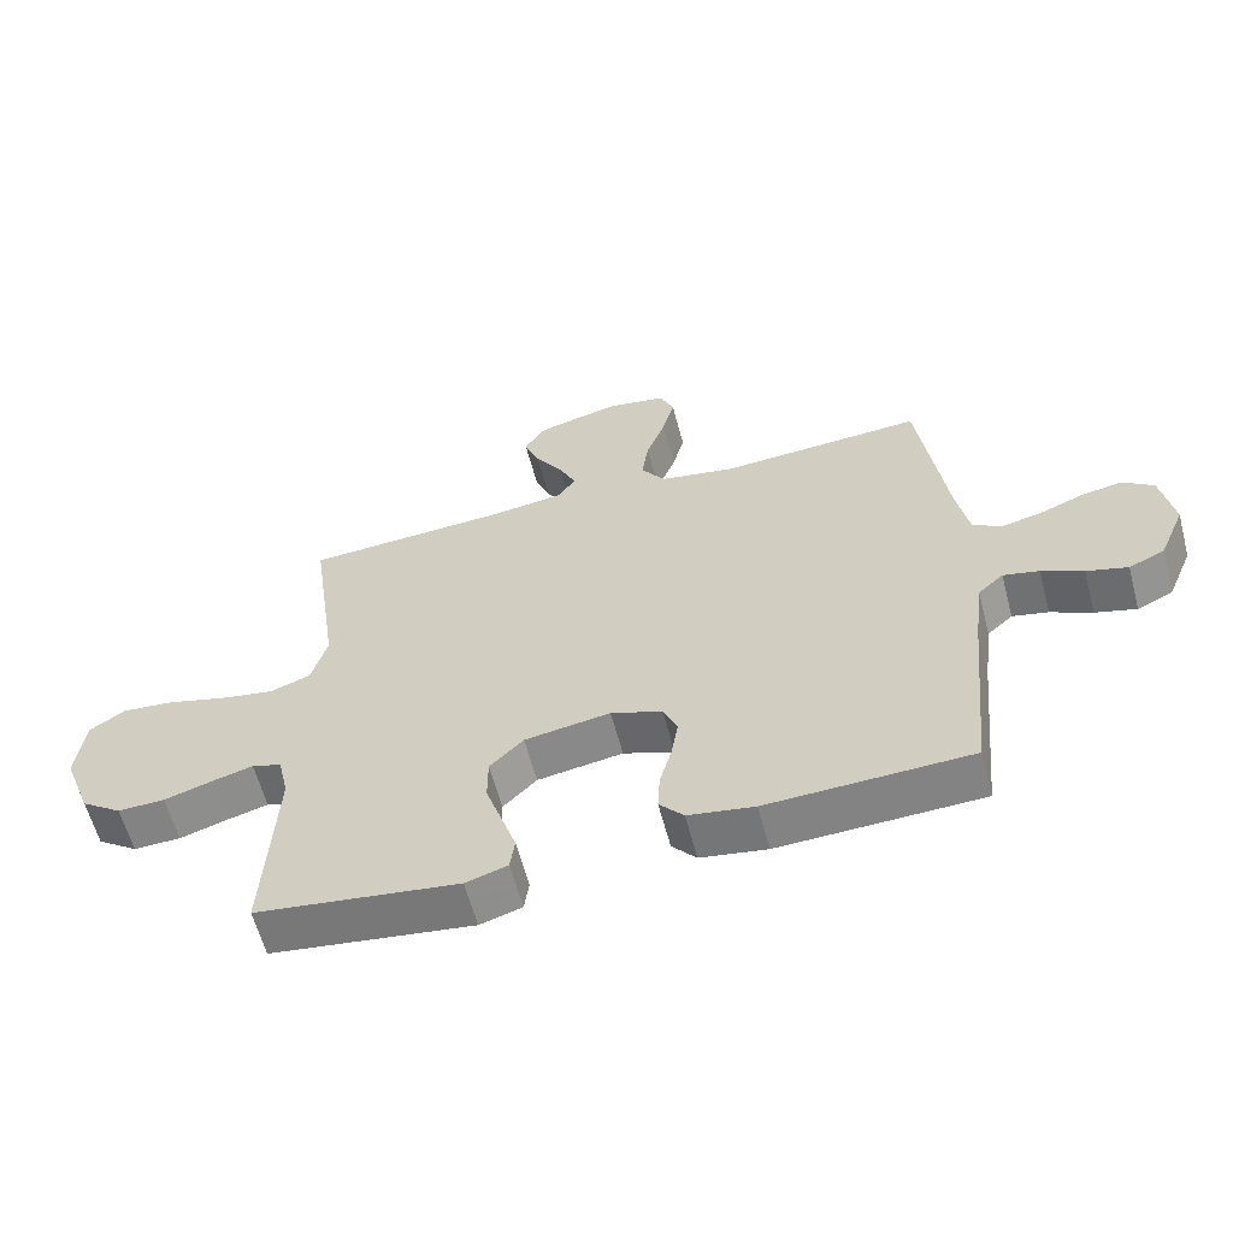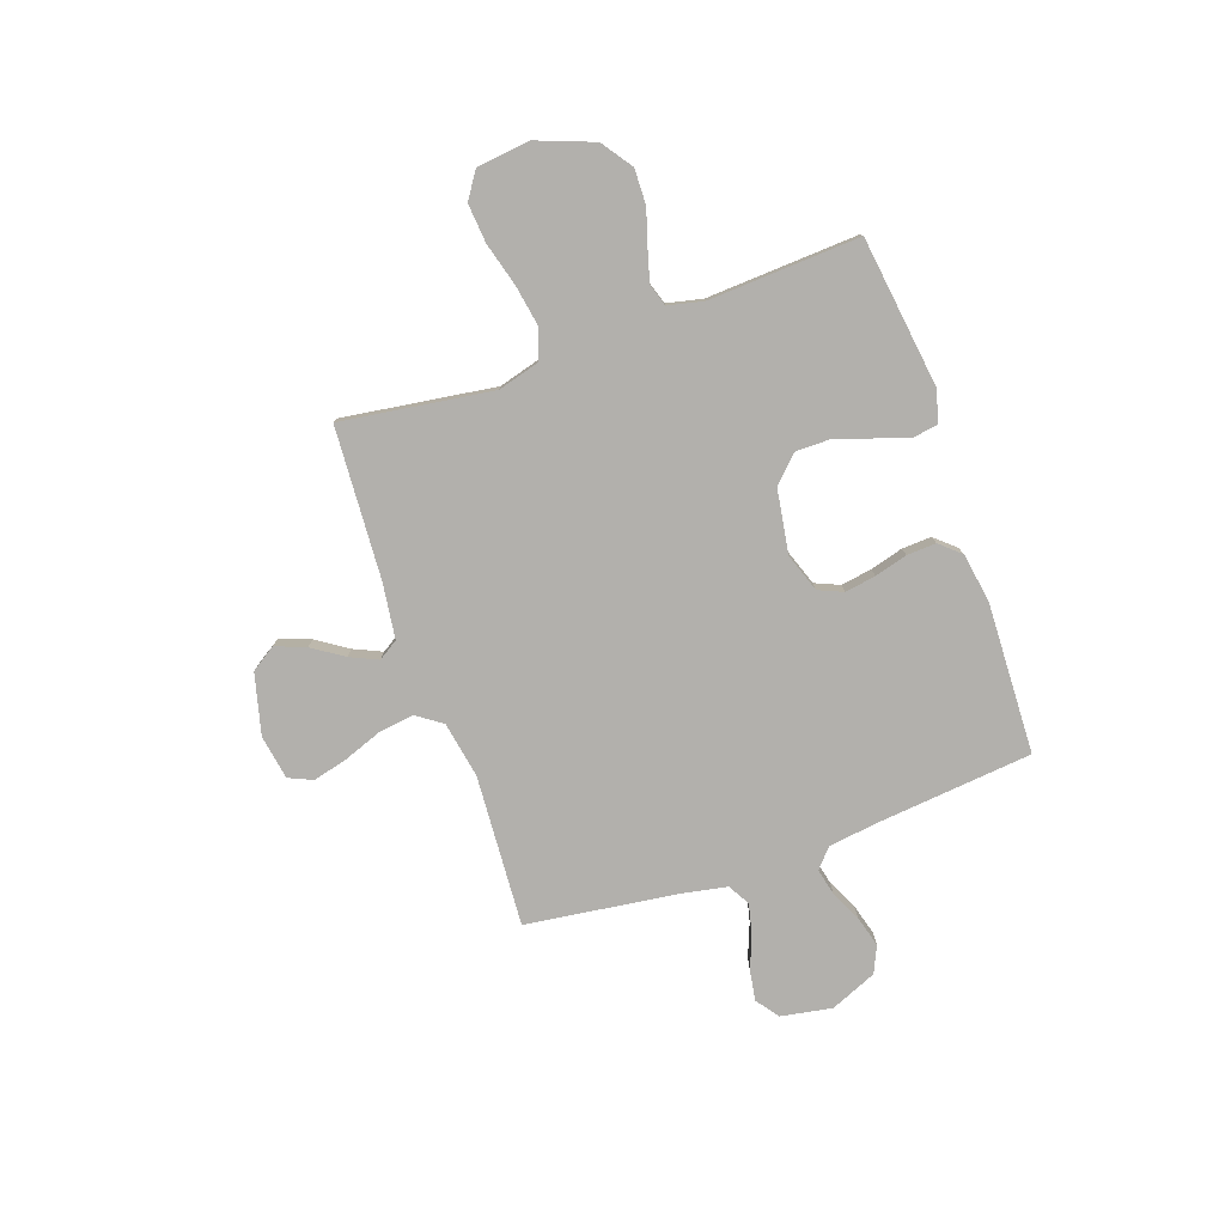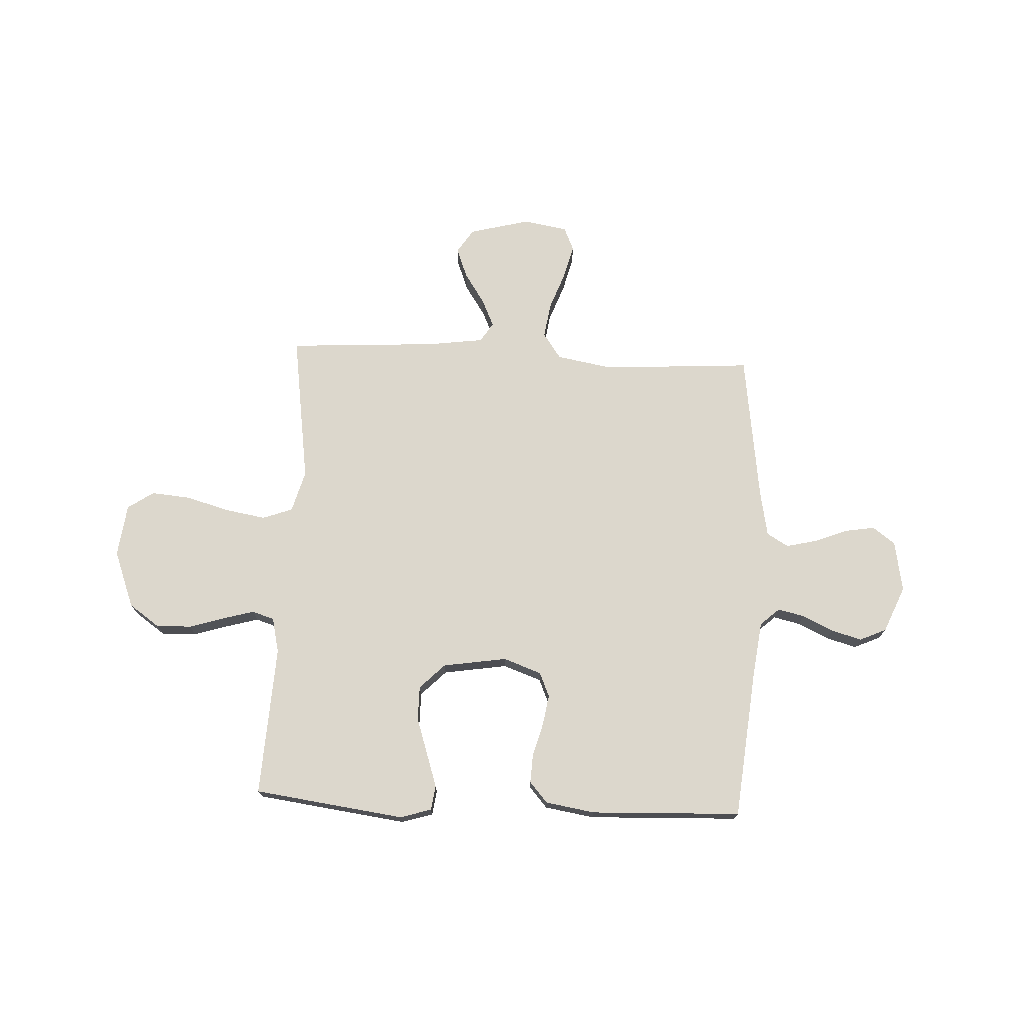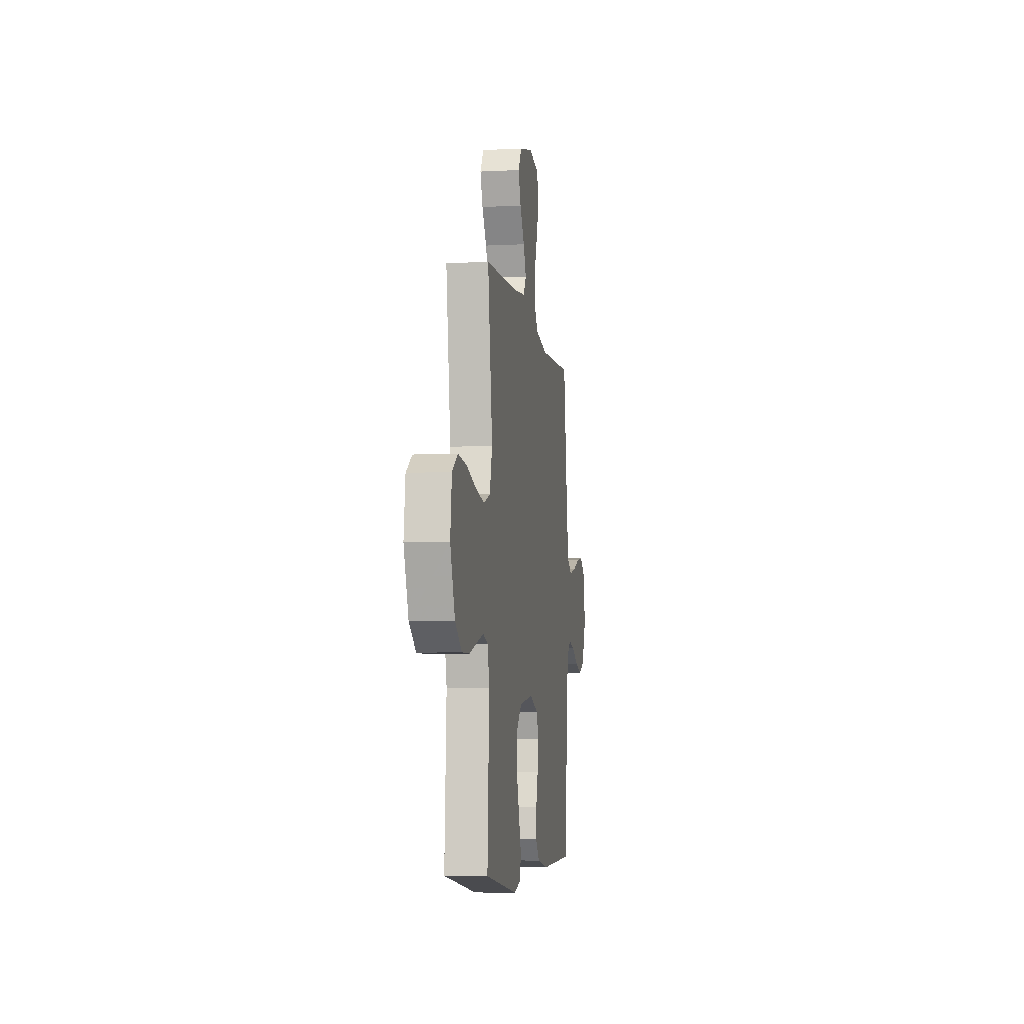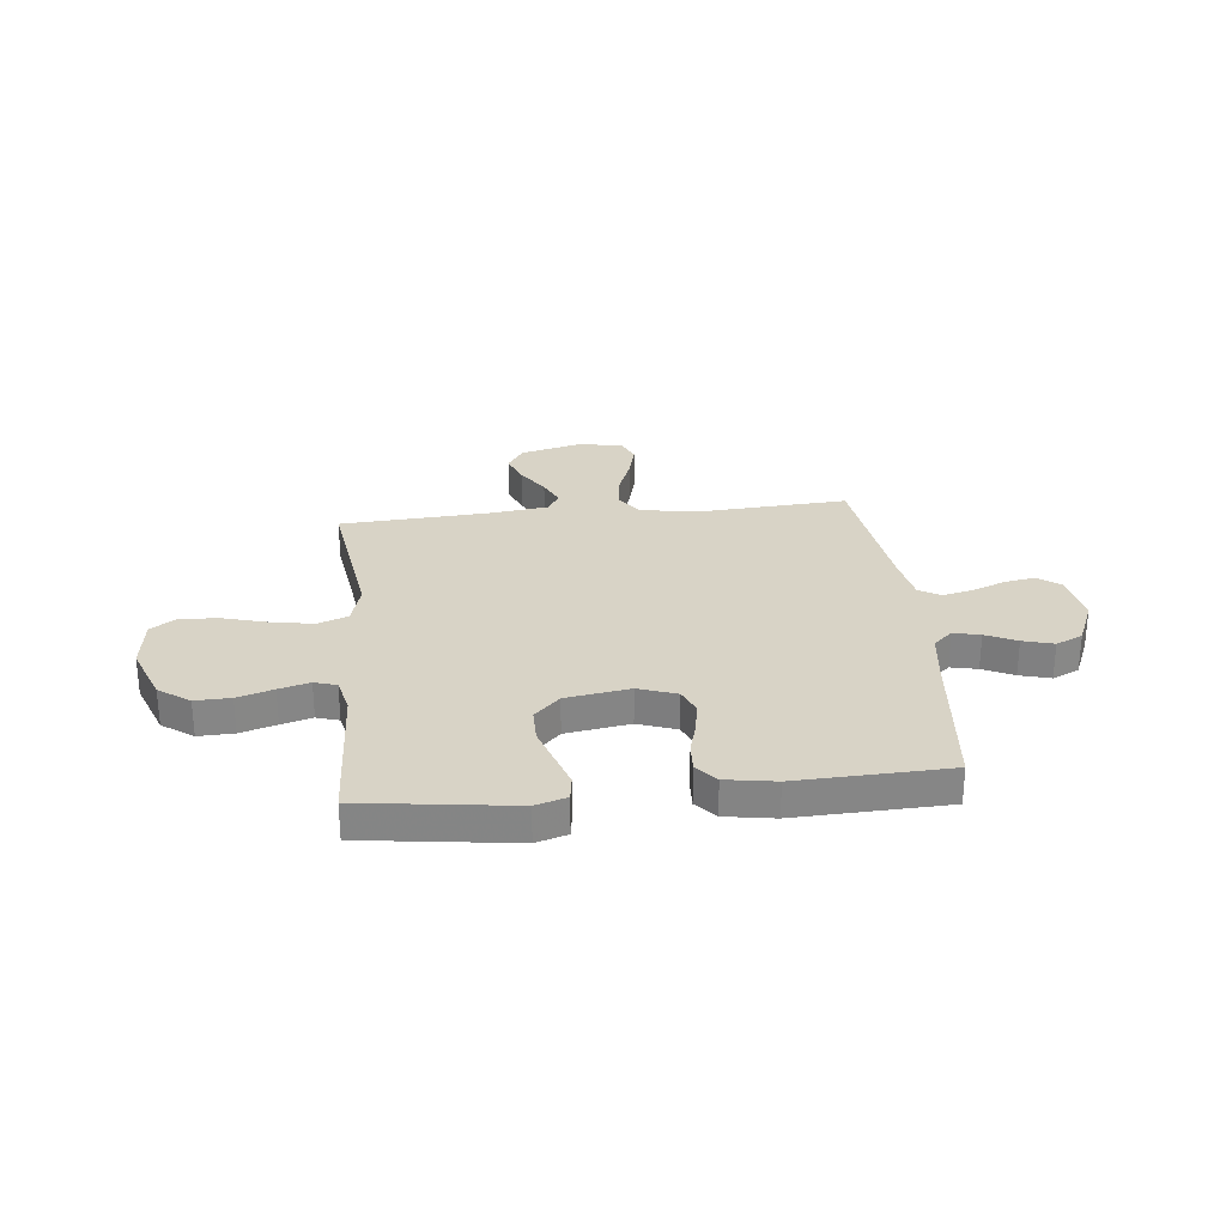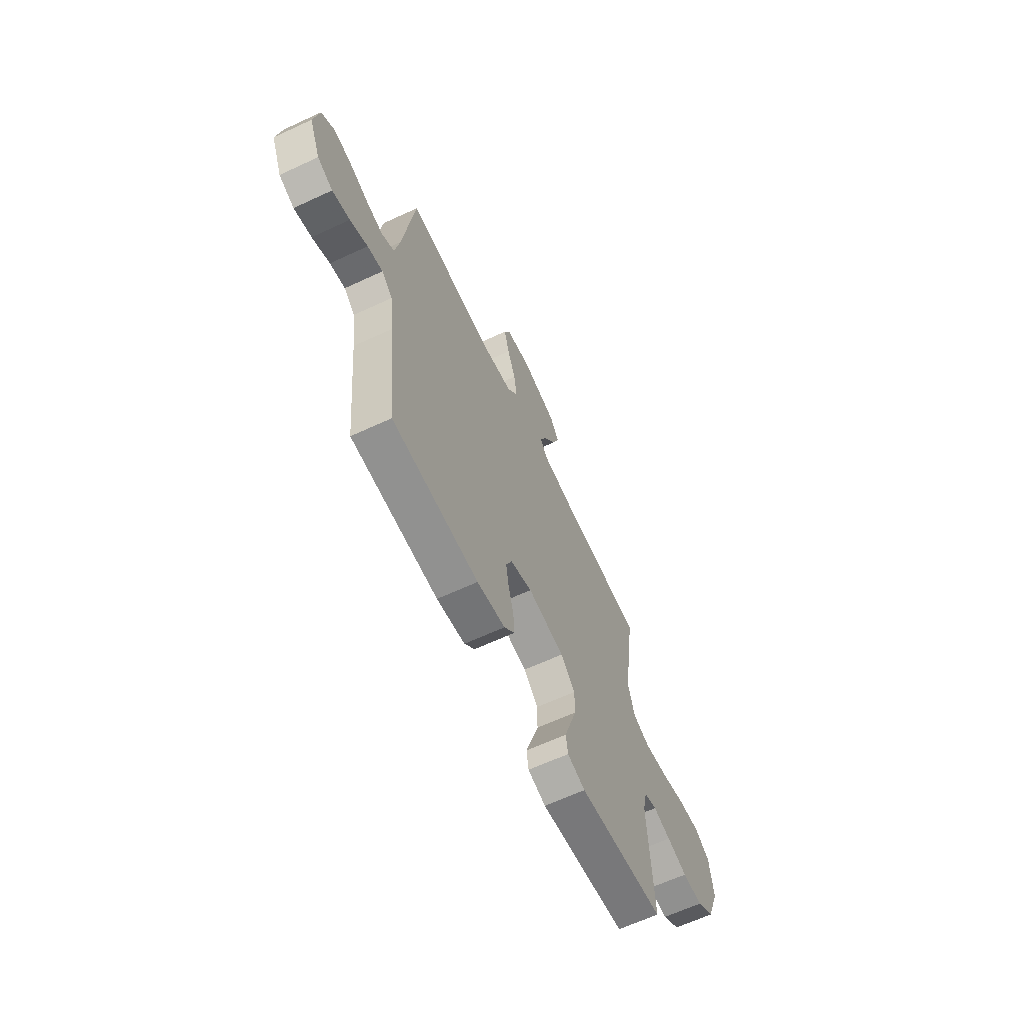
<metadata>
{"format":"obj","ext":"obj","renderer":"f3d","projection":"perspective","resolution":1024,"background":"white","views":[{"elev":-60.5,"azim":-165.2,"up":"+Z"},{"elev":-78.7,"azim":109.3,"up":"+Y"},{"elev":72.9,"azim":-177.3,"up":"+Y"},{"elev":-6.8,"azim":98.5,"up":"+Z"},{"elev":28.2,"azim":174.0,"up":"+Y"},{"elev":-64.2,"azim":-64.9,"up":"+Z"}]}
</metadata>
<code>
v -0.5 0.07 0.5
v -0.2 0.07 0.481
v -0.089 0.07 0.501
v -0.053 0.07 0.552
v -0.063 0.07 0.622
v -0.091 0.07 0.697
v -0.109 0.07 0.766
v -0.088 0.07 0.814
v 0 0.07 0.829
v 0.121 0.07 0.798
v 0.153 0.07 0.749
v 0.13 0.07 0.689
v 0.089 0.07 0.627
v 0.064 0.07 0.572
v 0.089 0.07 0.533
v 0.2 0.07 0.518
v 0.5 0.07 0.5
v 0.457 0.07 0.2
v 0.48 0.07 0.117
v 0.54 0.07 0.095
v 0.621 0.07 0.109
v 0.707 0.07 0.133
v 0.785 0.07 0.14
v 0.837 0.07 0.105
v 0.85 0.07 0
v 0.807 0.07 -0.114
v 0.746 0.07 -0.157
v 0.676 0.07 -0.155
v 0.605 0.07 -0.133
v 0.544 0.07 -0.116
v 0.5 0.07 -0.13
v 0.484 0.07 -0.2
v 0.5 0.07 -0.5
v 0.2 0.07 -0.54
v 0.138 0.07 -0.521
v 0.131 0.07 -0.472
v 0.153 0.07 -0.405
v 0.177 0.07 -0.332
v 0.177 0.07 -0.264
v 0.127 0.07 -0.214
v 0 0.07 -0.194
v -0.076 0.07 -0.221
v -0.097 0.07 -0.27
v -0.087 0.07 -0.331
v -0.069 0.07 -0.396
v -0.066 0.07 -0.454
v -0.102 0.07 -0.495
v -0.2 0.07 -0.511
v -0.5 0.07 -0.5
v -0.53 0.07 -0.2
v -0.544 0.07 -0.092
v -0.582 0.07 -0.058
v -0.635 0.07 -0.07
v -0.696 0.07 -0.099
v -0.757 0.07 -0.116
v -0.81 0.07 -0.092
v -0.849 0.07 0
v -0.831 0.07 0.102
v -0.786 0.07 0.135
v -0.726 0.07 0.125
v -0.66 0.07 0.099
v -0.6 0.07 0.085
v -0.557 0.07 0.11
v -0.54 0.07 0.2
v -0.5 0 0.5
v -0.2 0 0.481
v -0.089 0 0.501
v -0.053 0 0.552
v -0.063 0 0.622
v -0.091 0 0.697
v -0.109 0 0.766
v -0.088 0 0.814
v 0 0 0.829
v 0.121 0 0.798
v 0.153 0 0.749
v 0.13 0 0.689
v 0.089 0 0.627
v 0.064 0 0.572
v 0.089 0 0.533
v 0.2 0 0.518
v 0.5 0 0.5
v 0.457 0 0.2
v 0.48 0 0.117
v 0.54 0 0.095
v 0.621 0 0.109
v 0.707 0 0.133
v 0.785 0 0.14
v 0.837 0 0.105
v 0.85 0 0
v 0.807 0 -0.114
v 0.746 0 -0.157
v 0.676 0 -0.155
v 0.605 0 -0.133
v 0.544 0 -0.116
v 0.5 0 -0.13
v 0.484 0 -0.2
v 0.5 0 -0.5
v 0.2 0 -0.54
v 0.138 0 -0.521
v 0.131 0 -0.472
v 0.153 0 -0.405
v 0.177 0 -0.332
v 0.177 0 -0.264
v 0.127 0 -0.214
v 0 0 -0.194
v -0.076 0 -0.221
v -0.097 0 -0.27
v -0.087 0 -0.331
v -0.069 0 -0.396
v -0.066 0 -0.454
v -0.102 0 -0.495
v -0.2 0 -0.511
v -0.5 0 -0.5
v -0.53 0 -0.2
v -0.544 0 -0.092
v -0.582 0 -0.058
v -0.635 0 -0.07
v -0.696 0 -0.099
v -0.757 0 -0.116
v -0.81 0 -0.092
v -0.849 0 0
v -0.831 0 0.102
v -0.786 0 0.135
v -0.726 0 0.125
v -0.66 0 0.099
v -0.6 0 0.085
v -0.557 0 0.11
v -0.54 0 0.2
f 58 59 60 61
f 58 61 62
f 57 58 62
f 56 57 62
f 53 54 55 56
f 52 53 56 62
f 51 52 62 63
f 47 48 49 50
f 44 45 46 47
f 43 44 47 50
f 42 43 50 51
f 35 36 37 38
f 33 34 35 38
f 32 33 38 39
f 31 32 39 40
f 26 27 28 29
f 26 29 30
f 25 26 30
f 21 22 23 24
f 20 21 24 25
f 16 17 18
f 15 16 18 19
f 10 11 12 13
f 10 13 14
f 9 10 14
f 8 9 14
f 5 6 7 8
f 4 5 8 14
f 3 4 14 15
f 64 1 2
f 41 42 51 63
f 20 25 30 31
f 19 20 31 40
f 40 41 63 64
f 15 19 40 64
f 2 3 15 64
f 125 124 123 122
f 126 125 122
f 126 122 121
f 126 121 120
f 120 119 118 117
f 126 120 117 116
f 127 126 116 115
f 114 113 112 111
f 111 110 109 108
f 114 111 108 107
f 115 114 107 106
f 102 101 100 99
f 102 99 98 97
f 103 102 97 96
f 104 103 96 95
f 93 92 91 90
f 94 93 90
f 94 90 89
f 88 87 86 85
f 89 88 85 84
f 82 81 80
f 83 82 80 79
f 77 76 75 74
f 78 77 74
f 78 74 73
f 78 73 72
f 72 71 70 69
f 78 72 69 68
f 79 78 68 67
f 66 65 128
f 127 115 106 105
f 95 94 89 84
f 104 95 84 83
f 128 127 105 104
f 128 104 83 79
f 128 79 67 66
f 1 65 66 2
f 2 66 67 3
f 3 67 68 4
f 4 68 69 5
f 5 69 70 6
f 6 70 71 7
f 7 71 72 8
f 8 72 73 9
f 9 73 74 10
f 10 74 75 11
f 11 75 76 12
f 12 76 77 13
f 13 77 78 14
f 14 78 79 15
f 15 79 80 16
f 16 80 81 17
f 17 81 82 18
f 18 82 83 19
f 19 83 84 20
f 20 84 85 21
f 21 85 86 22
f 22 86 87 23
f 23 87 88 24
f 24 88 89 25
f 25 89 90 26
f 26 90 91 27
f 27 91 92 28
f 28 92 93 29
f 29 93 94 30
f 30 94 95 31
f 31 95 96 32
f 32 96 97 33
f 33 97 98 34
f 34 98 99 35
f 35 99 100 36
f 36 100 101 37
f 37 101 102 38
f 38 102 103 39
f 39 103 104 40
f 40 104 105 41
f 41 105 106 42
f 42 106 107 43
f 43 107 108 44
f 44 108 109 45
f 45 109 110 46
f 46 110 111 47
f 47 111 112 48
f 48 112 113 49
f 49 113 114 50
f 50 114 115 51
f 51 115 116 52
f 52 116 117 53
f 53 117 118 54
f 54 118 119 55
f 55 119 120 56
f 56 120 121 57
f 57 121 122 58
f 58 122 123 59
f 59 123 124 60
f 60 124 125 61
f 61 125 126 62
f 62 126 127 63
f 63 127 128 64
f 64 128 65 1

</code>
